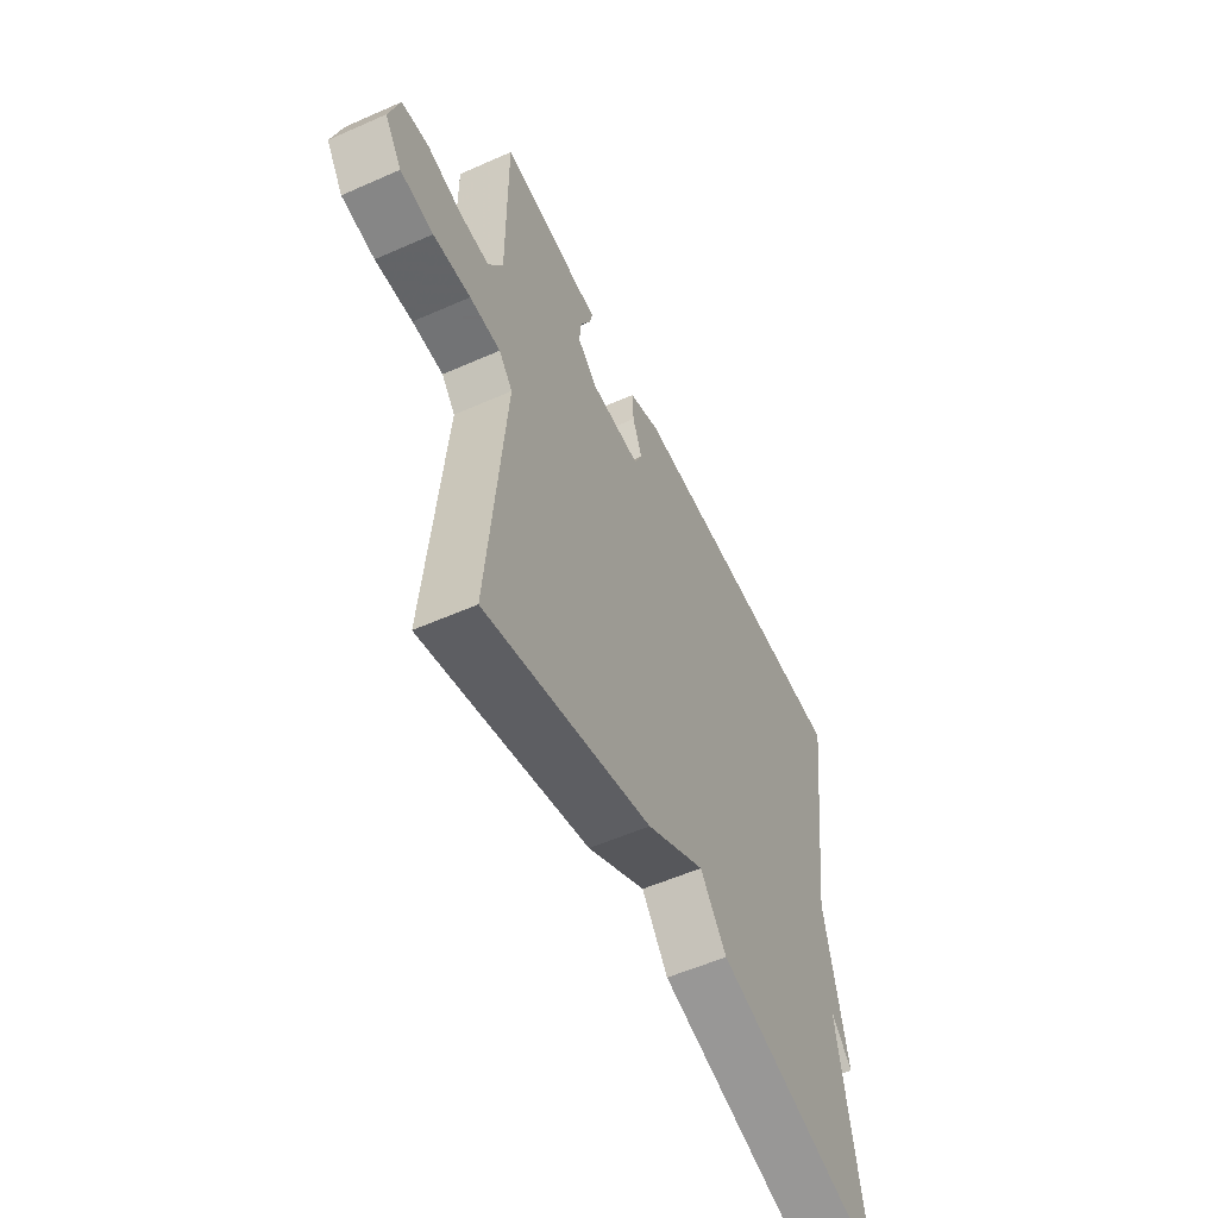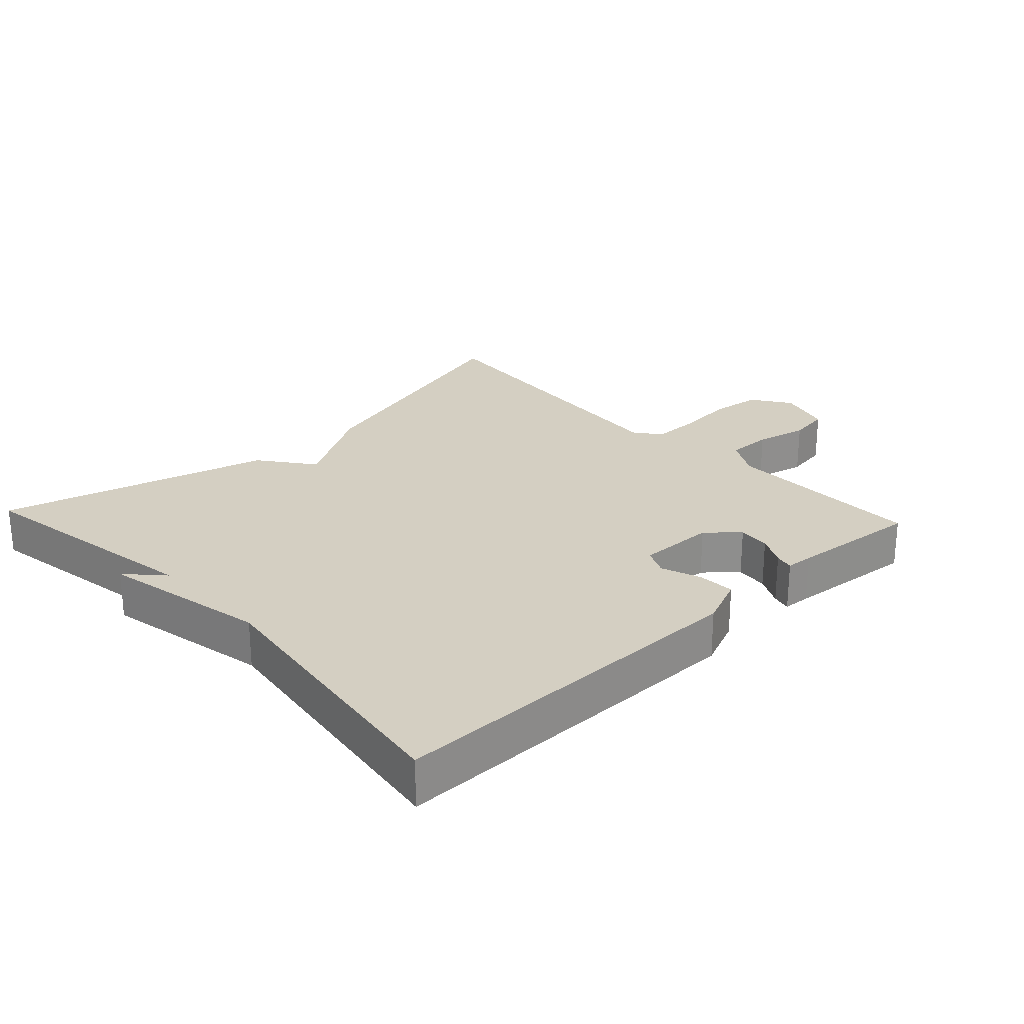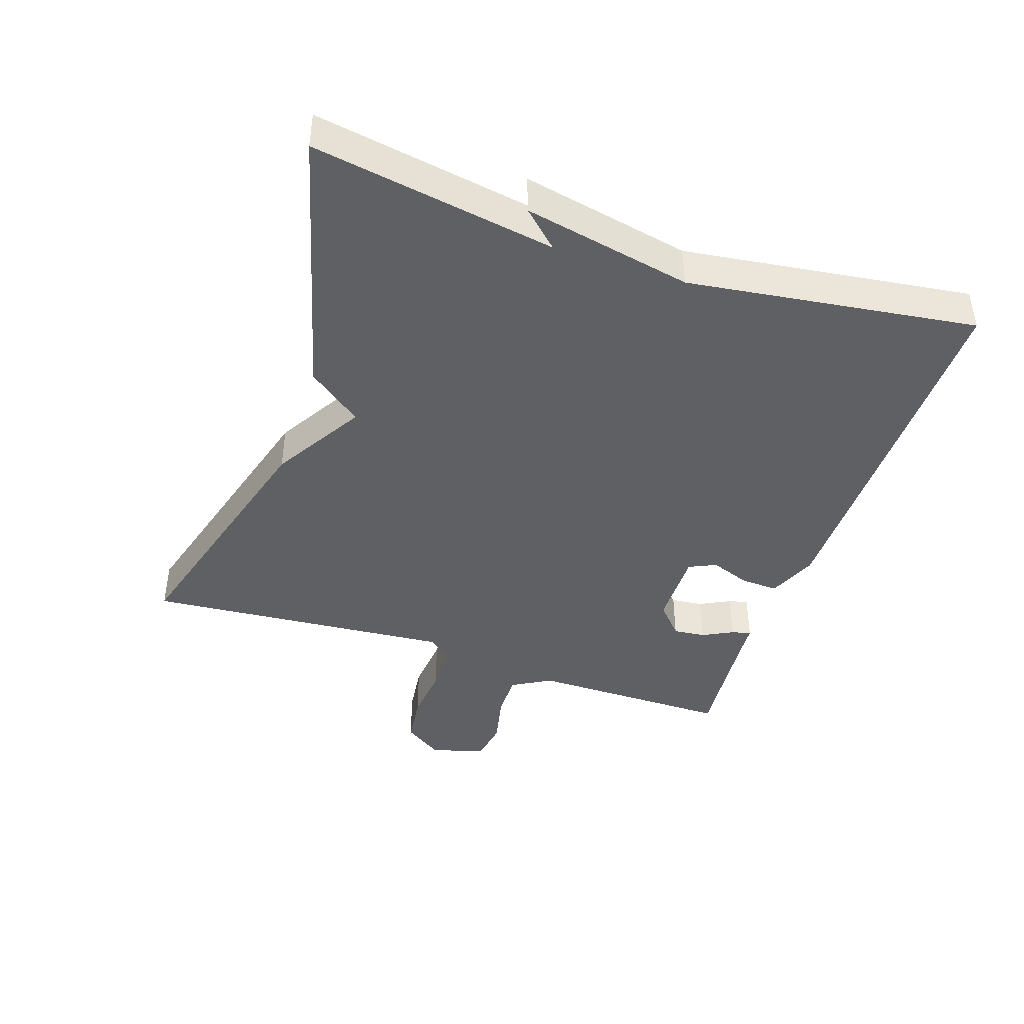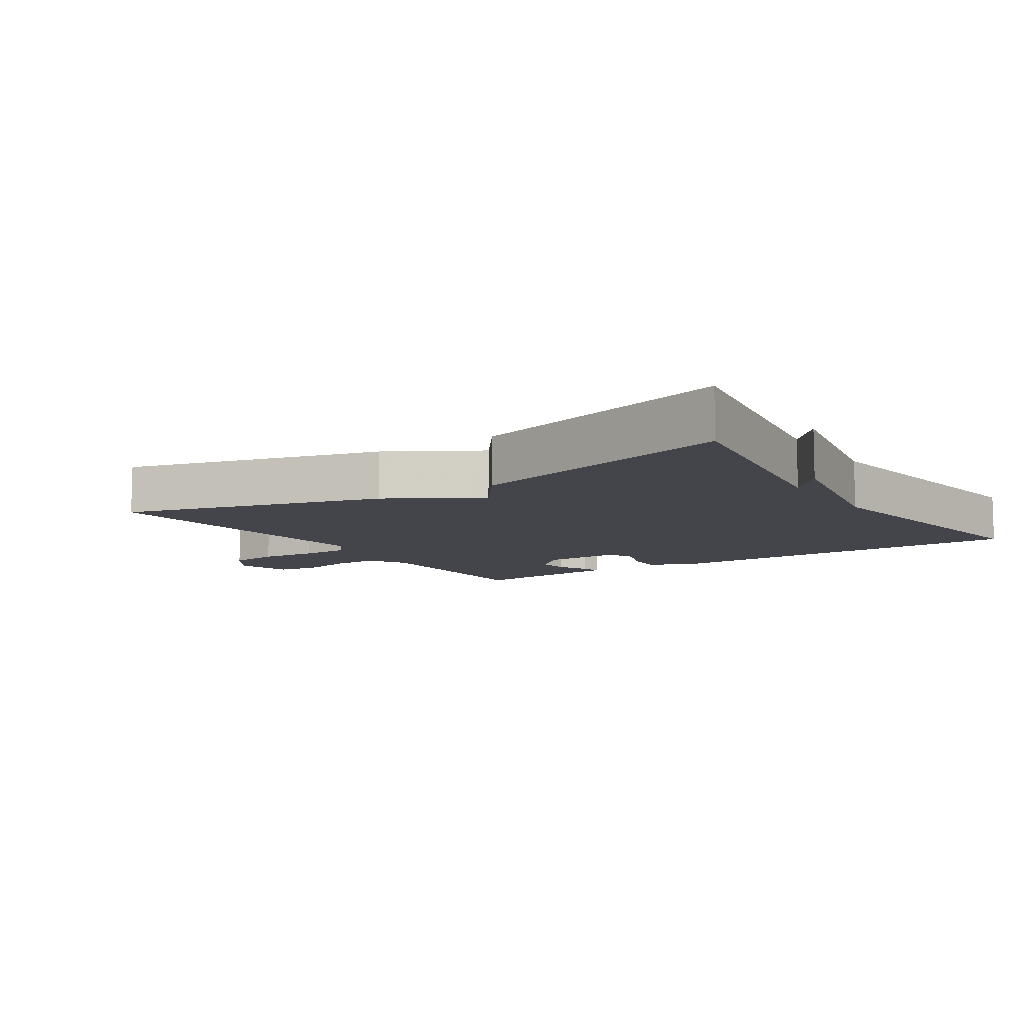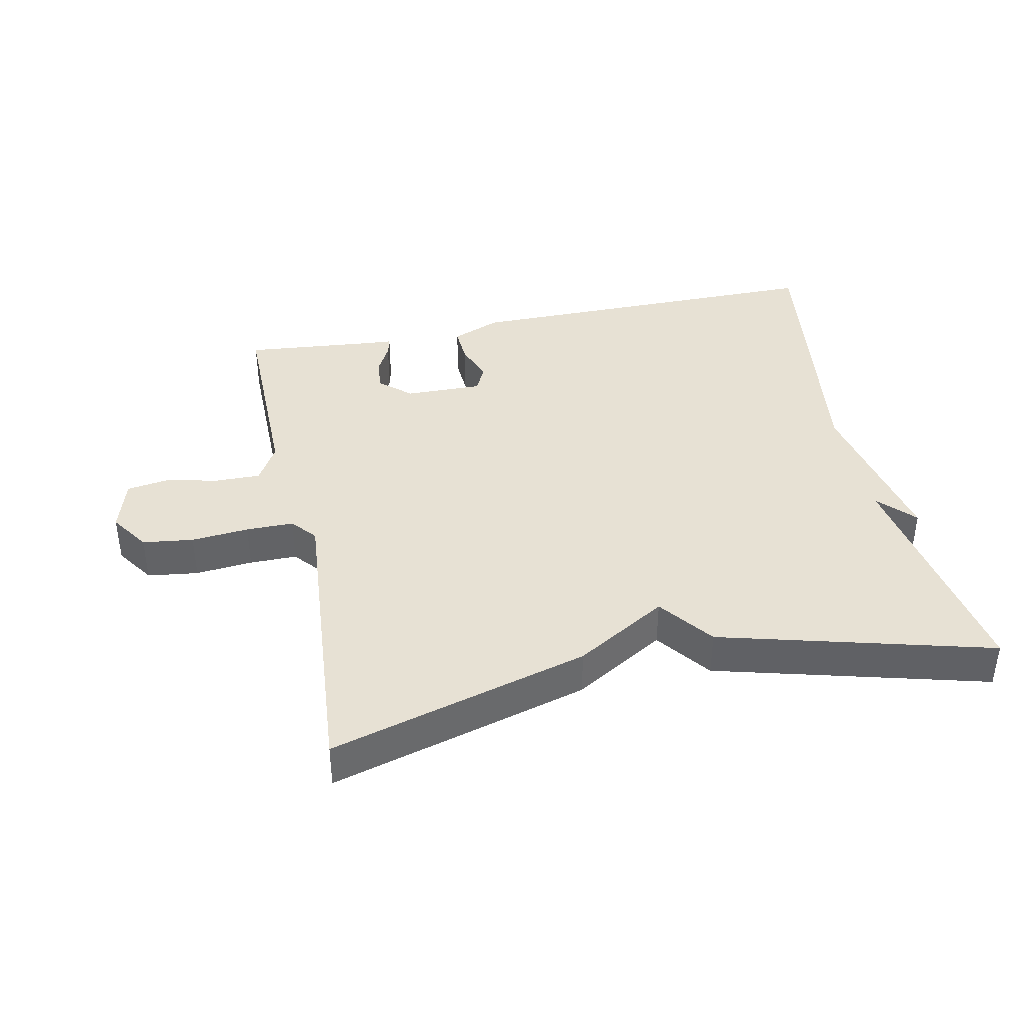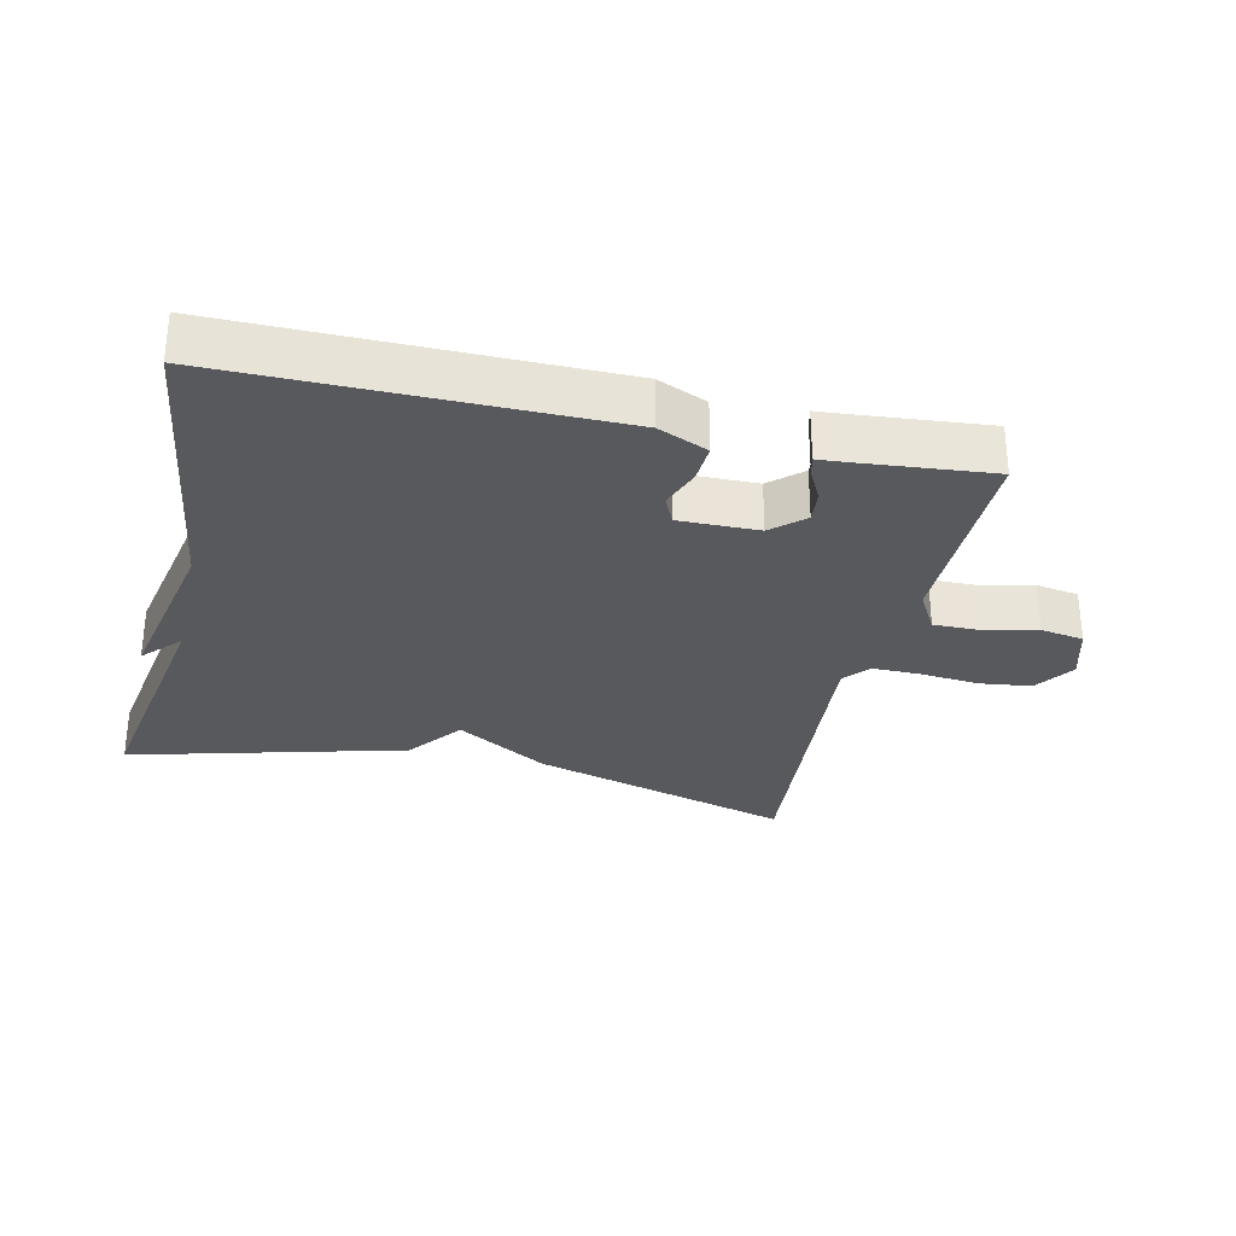
<metadata>
{"format":"obj","ext":"obj","renderer":"f3d","projection":"perspective","resolution":1024,"background":"white","views":[{"elev":-55.7,"azim":114.9,"up":"+Z"},{"elev":25.4,"azim":-43.1,"up":"+Y"},{"elev":-42.4,"azim":-108.7,"up":"+Y"},{"elev":-9.2,"azim":-146.4,"up":"+Y"},{"elev":39.5,"azim":168.2,"up":"+Y"},{"elev":-30.0,"azim":-13.0,"up":"+Y"}]}
</metadata>
<code>
v -0.5 0.07 -0.5
v -0.44 0.07 -0.134
v -0.491 0.07 -0.189
v -0.44 0.07 0.066
v -0.5 0.07 0.5
v 0.064 0.07 0.499
v 0.138 0.07 0.468
v 0.135 0.07 0.411
v 0.113 0.07 0.351
v 0.132 0.07 0.31
v 0.25 0.07 0.312
v 0.297 0.07 0.354
v 0.292 0.07 0.403
v 0.268 0.07 0.449
v 0.261 0.07 0.478
v 0.302 0.07 0.481
v 0.5 0.07 0.5
v 0.499 0.07 0.195
v 0.533 0.07 0.136
v 0.602 0.07 0.137
v 0.681 0.07 0.155
v 0.745 0.07 0.145
v 0.769 0.07 0.063
v 0.729 0.07 0.004
v 0.652 0.07 -0.006
v 0.565 0.07 0.002
v 0.493 0.07 0.002
v 0.461 0.07 -0.036
v 0.5 0.07 -0.5
v 0.109 0.07 -0.39
v -0.029 0.07 -0.308
v -0.091 0.07 -0.39
v -0.5 0 -0.5
v -0.44 0 -0.134
v -0.491 0 -0.189
v -0.44 0 0.066
v -0.5 0 0.5
v 0.064 0 0.499
v 0.138 0 0.468
v 0.135 0 0.411
v 0.113 0 0.351
v 0.132 0 0.31
v 0.25 0 0.312
v 0.297 0 0.354
v 0.292 0 0.403
v 0.268 0 0.449
v 0.261 0 0.478
v 0.302 0 0.481
v 0.5 0 0.5
v 0.499 0 0.195
v 0.533 0 0.136
v 0.602 0 0.137
v 0.681 0 0.155
v 0.745 0 0.145
v 0.769 0 0.063
v 0.729 0 0.004
v 0.652 0 -0.006
v 0.565 0 0.002
v 0.493 0 0.002
v 0.461 0 -0.036
v 0.5 0 -0.5
v 0.109 0 -0.39
v -0.029 0 -0.308
v -0.091 0 -0.39
f 31 32 1 2
f 28 29 30 31
f 27 28 31 2
f 24 25 26
f 23 24 26
f 22 23 26
f 21 22 26
f 20 21 26
f 19 20 26 27
f 18 19 27 2
f 16 17 18
f 15 16 18
f 14 15 18
f 13 14 18
f 12 13 18
f 11 12 18
f 10 11 18 2
f 7 8 9
f 6 7 9
f 5 6 9
f 4 5 9
f 4 9 10 2
f 2 3 4
f 34 33 64 63
f 63 62 61 60
f 34 63 60 59
f 58 57 56
f 58 56 55
f 58 55 54
f 58 54 53
f 58 53 52
f 59 58 52 51
f 34 59 51 50
f 50 49 48
f 50 48 47
f 50 47 46
f 50 46 45
f 50 45 44
f 50 44 43
f 34 50 43 42
f 41 40 39
f 41 39 38
f 41 38 37
f 41 37 36
f 34 42 41 36
f 36 35 34
f 1 33 34 2
f 2 34 35 3
f 3 35 36 4
f 4 36 37 5
f 5 37 38 6
f 6 38 39 7
f 7 39 40 8
f 8 40 41 9
f 9 41 42 10
f 10 42 43 11
f 11 43 44 12
f 12 44 45 13
f 13 45 46 14
f 14 46 47 15
f 15 47 48 16
f 16 48 49 17
f 17 49 50 18
f 18 50 51 19
f 19 51 52 20
f 20 52 53 21
f 21 53 54 22
f 22 54 55 23
f 23 55 56 24
f 24 56 57 25
f 25 57 58 26
f 26 58 59 27
f 27 59 60 28
f 28 60 61 29
f 29 61 62 30
f 30 62 63 31
f 31 63 64 32
f 32 64 33 1

</code>
